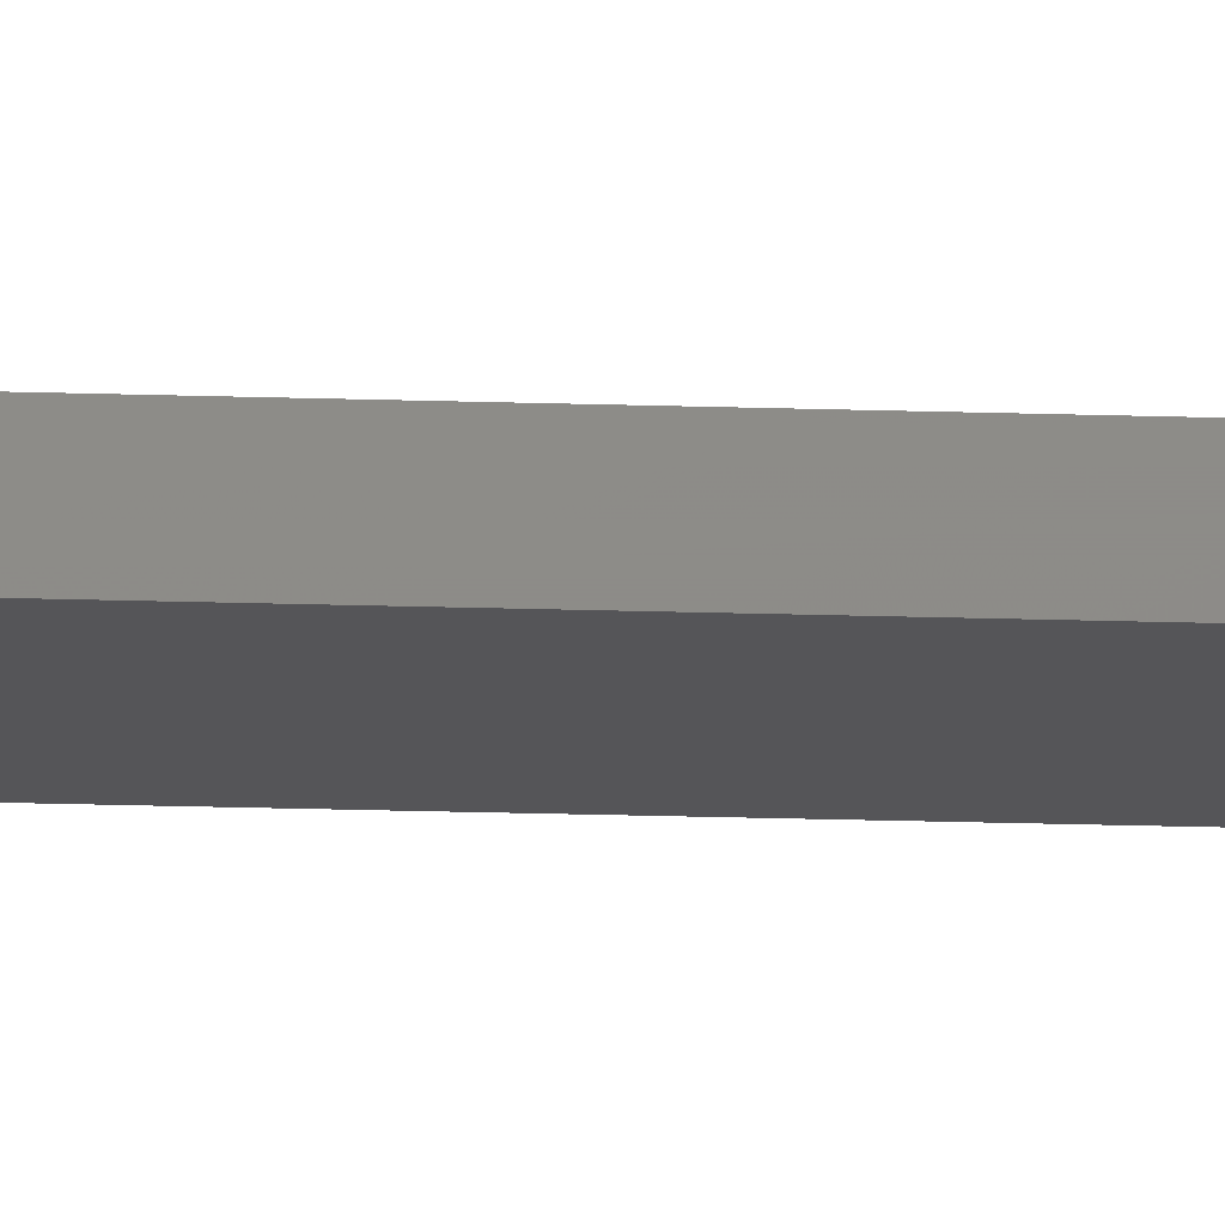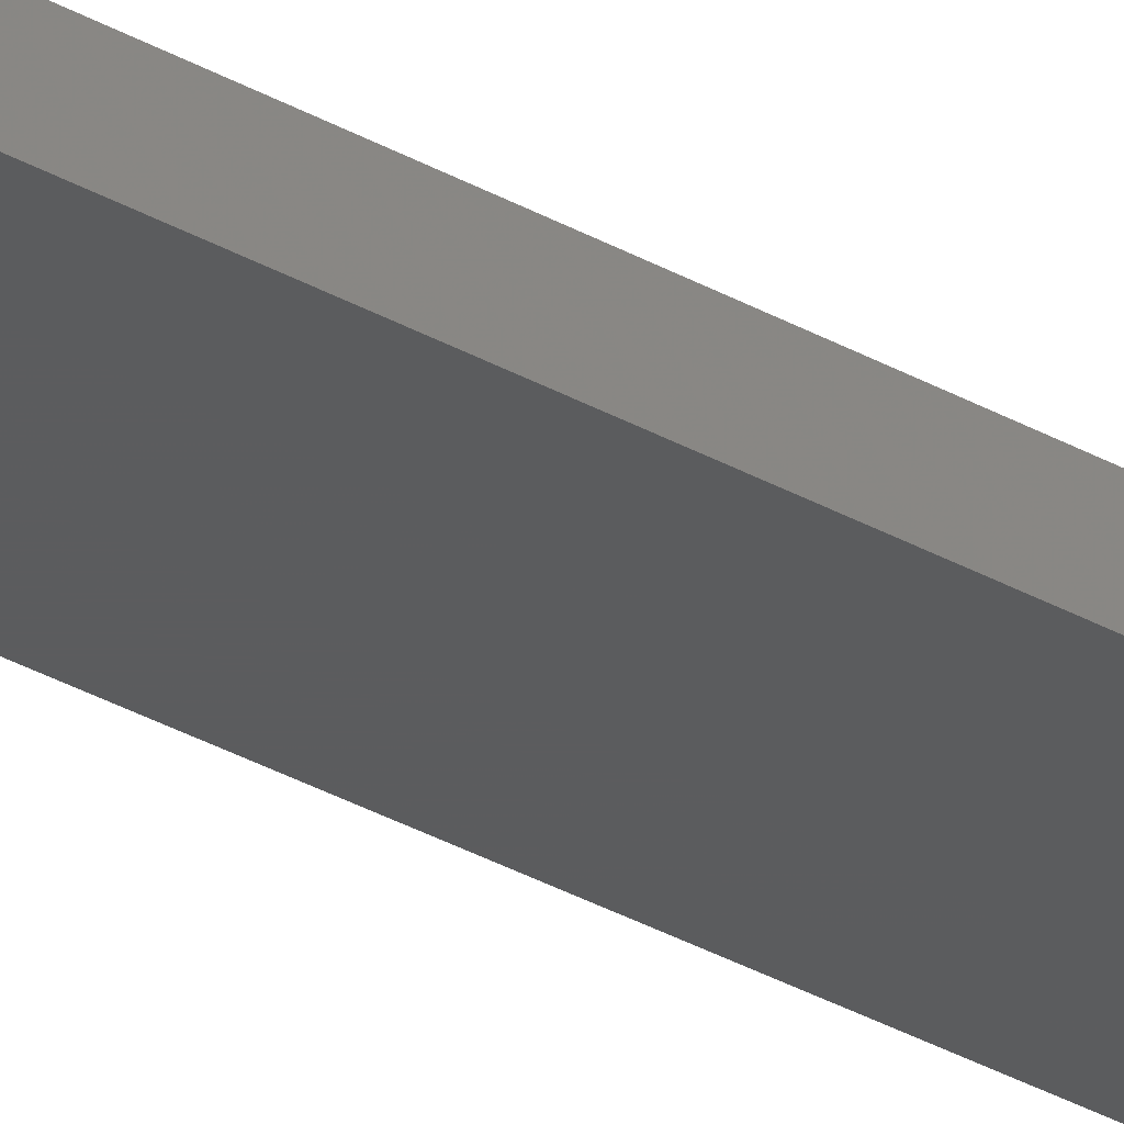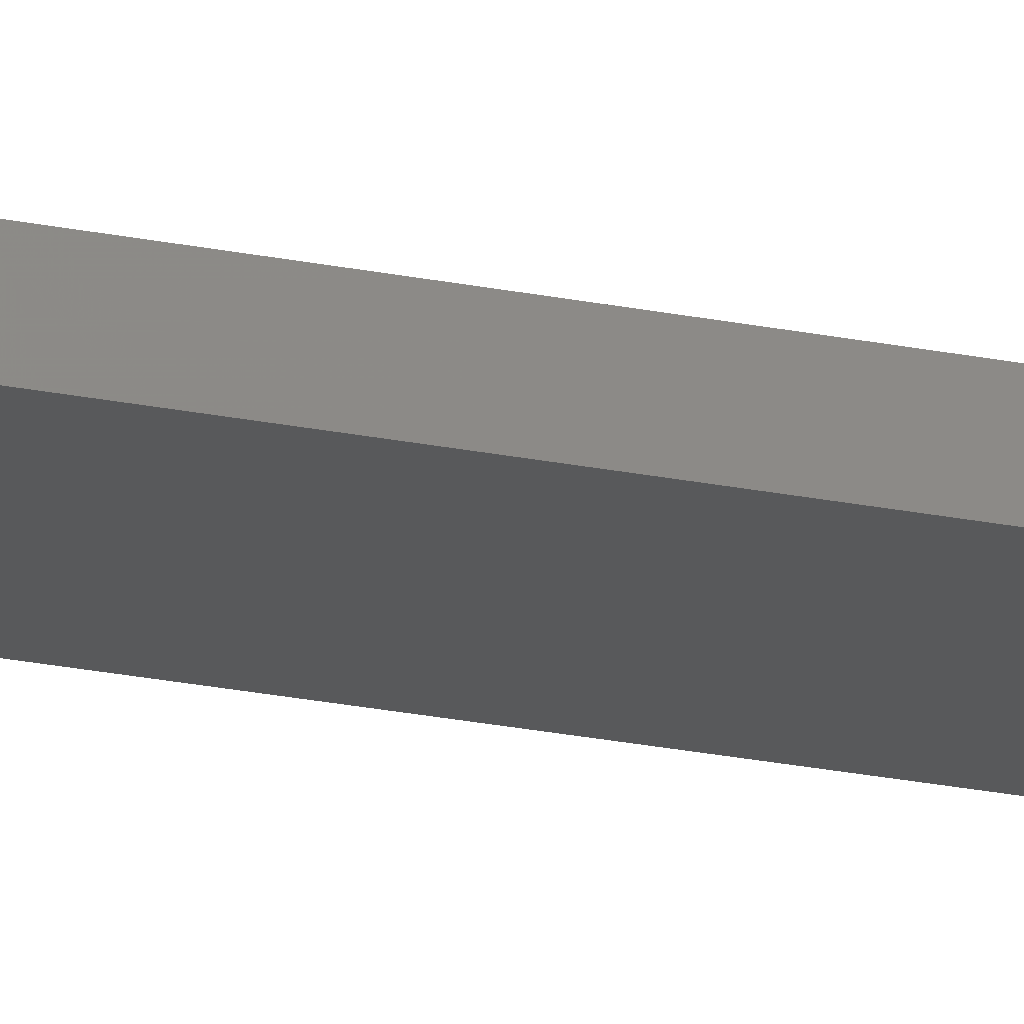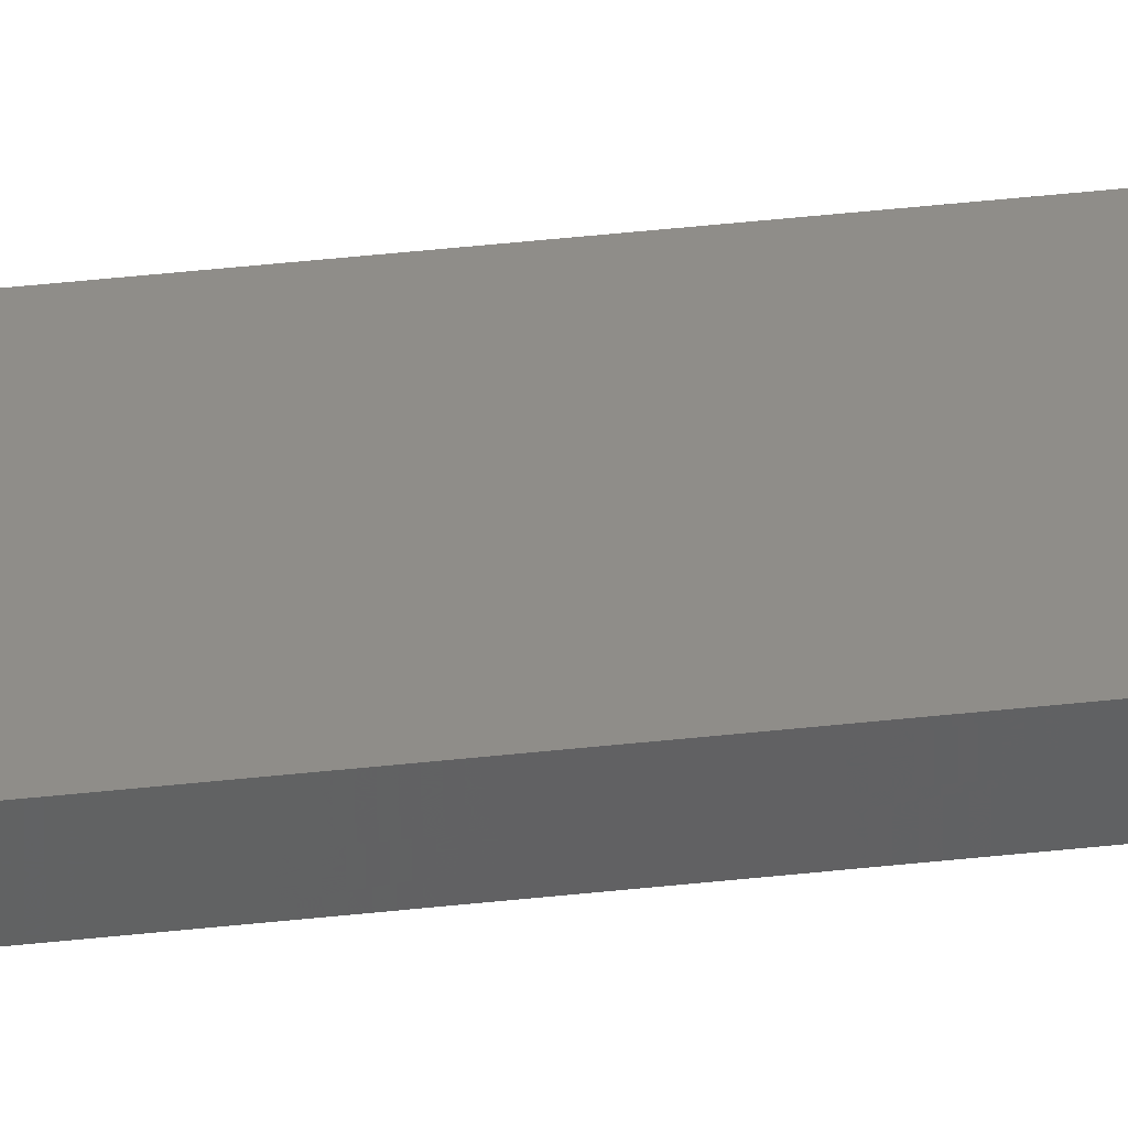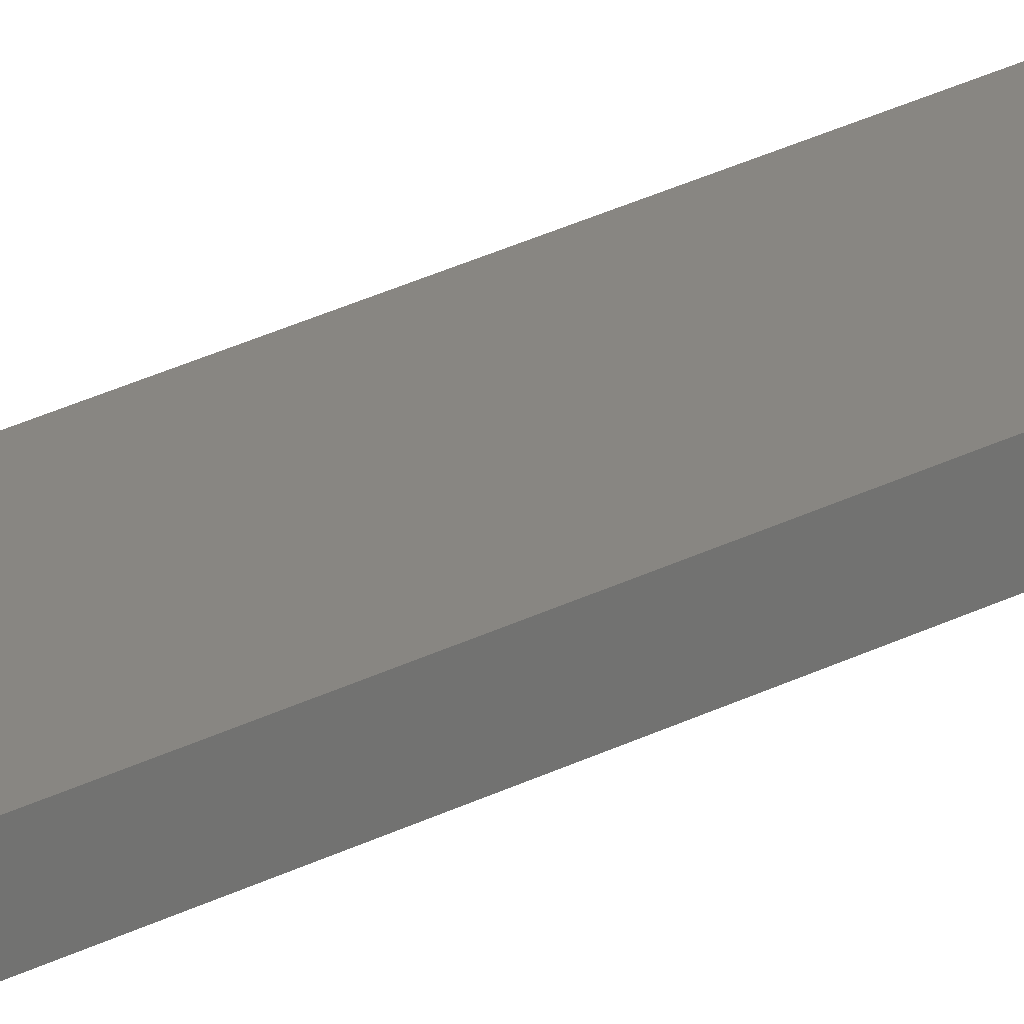
<metadata>
{"format":"stl","ext":"stl","renderer":"f3d","projection":"perspective","resolution":1024,"background":"white","views":[{"elev":-14.3,"azim":-94.8,"up":"+Y"},{"elev":-29.2,"azim":48.9,"up":"+Y"},{"elev":-21.3,"azim":69.2,"up":"+Y"},{"elev":41.0,"azim":-97.8,"up":"+Y"},{"elev":23.3,"azim":-133.1,"up":"+Y"}]}
</metadata>
<code>
# stl→obj: 16 verts, 28 faces
v -0.4446 4.351 276.9
v -0.3779 4.351 276.9
v -0.3779 4.351 273.3
v -0.4446 4.351 273.3
v -0.5112 4.351 276.9
v -0.5112 4.351 273.3
v -0.5779 4.351 276.9
v -0.5779 4.351 273.3
v -0.5778 4.301 273.3
v -0.5778 4.301 276.9
v -0.3779 4.301 273.3
v -0.3779 4.301 276.9
v -0.4445 4.301 273.3
v -0.4445 4.301 276.9
v -0.5112 4.301 276.9
v -0.5112 4.301 273.3
f 1 2 3
f 1 3 4
f 5 4 6
f 5 1 4
f 7 6 8
f 7 5 6
f 7 9 10
f 8 9 7
f 11 12 13
f 12 14 13
f 13 15 16
f 16 15 9
f 14 15 13
f 15 10 9
f 12 3 2
f 11 3 12
f 16 9 8
f 6 16 8
f 4 13 16
f 4 16 6
f 3 11 13
f 3 13 4
f 10 15 7
f 15 5 7
f 15 14 5
f 14 1 5
f 14 12 1
f 12 2 1

</code>
